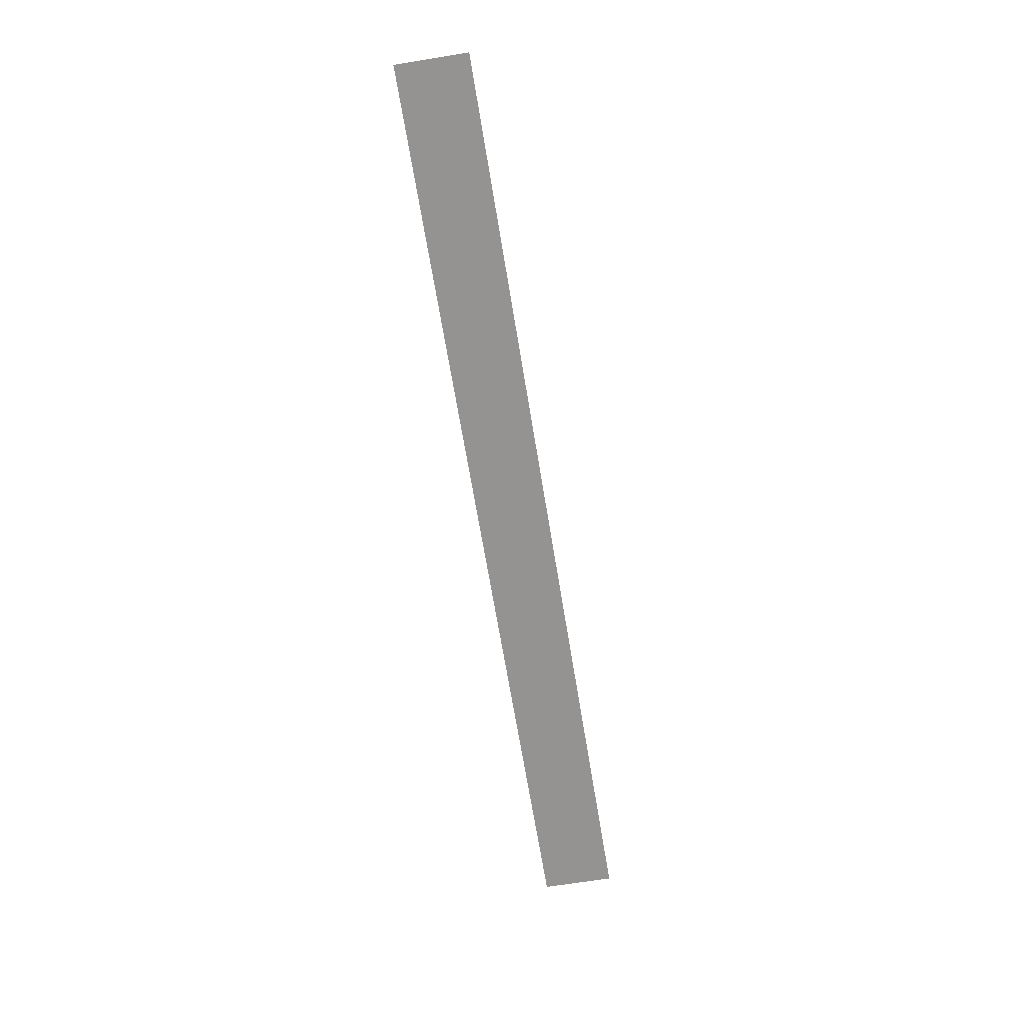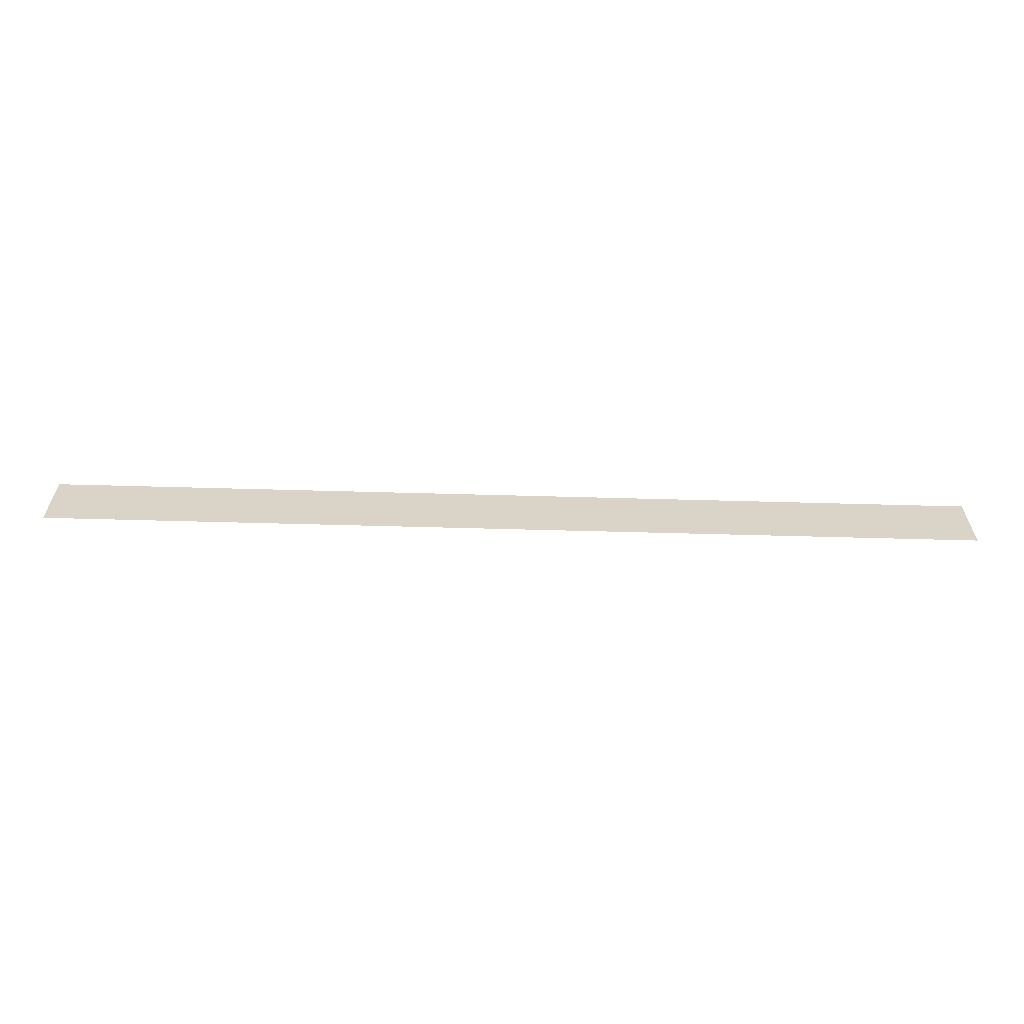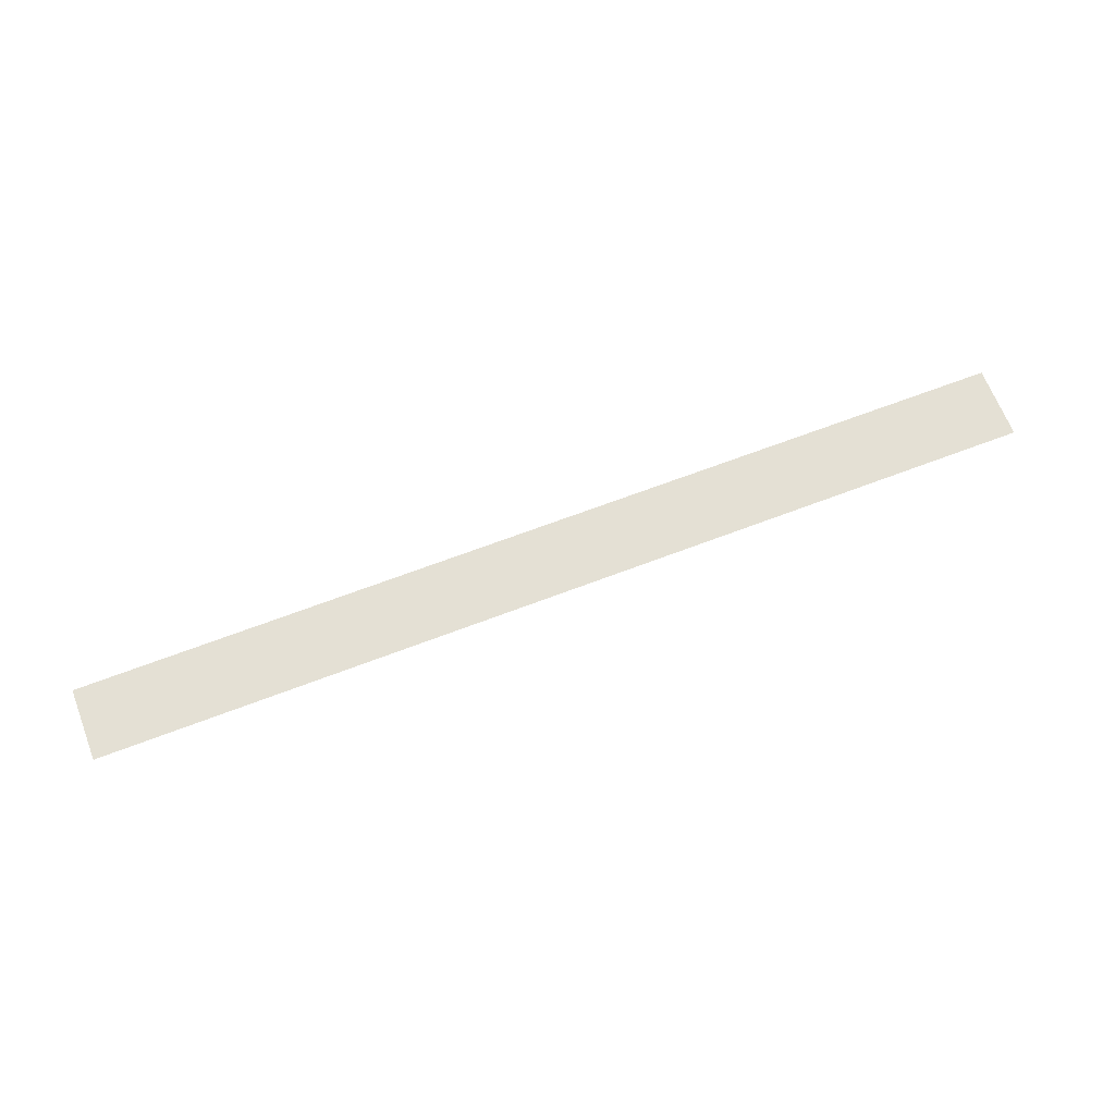
<metadata>
{"format":"obj","ext":"obj","renderer":"f3d","projection":"perspective","resolution":1024,"background":"white","views":[{"elev":-66.8,"azim":-80.7,"up":"+Z"},{"elev":-61.5,"azim":-1.6,"up":"+Y"},{"elev":66.0,"azim":-21.1,"up":"+Z"}]}
</metadata>
<code>
v 0.3873 -0.8031 -0.3913
v -0.3741 -0.8031 0.3915
v -0.3741 -0.8031 -0.3913
v 0.3873 -0.8031 0.3915
v -0.3741 -0.7444 -0.3913
v 0.3873 -0.7444 0.3915
v -0.3741 -0.7444 0.3915
v 0.3873 -0.7444 -0.3913
f 1 2 3
f 2 1 4
f 2 5 3
f 5 1 3
f 1 6 4
f 5 2 7
f 1 5 8
f 6 1 8
f 3 2 1
f 4 1 2
f 3 5 2
f 3 1 5
f 4 6 1
f 4 2 6
f 7 2 5
f 8 5 1
f 8 1 6
f 7 6 2
f 6 2 4
f 2 6 7

</code>
